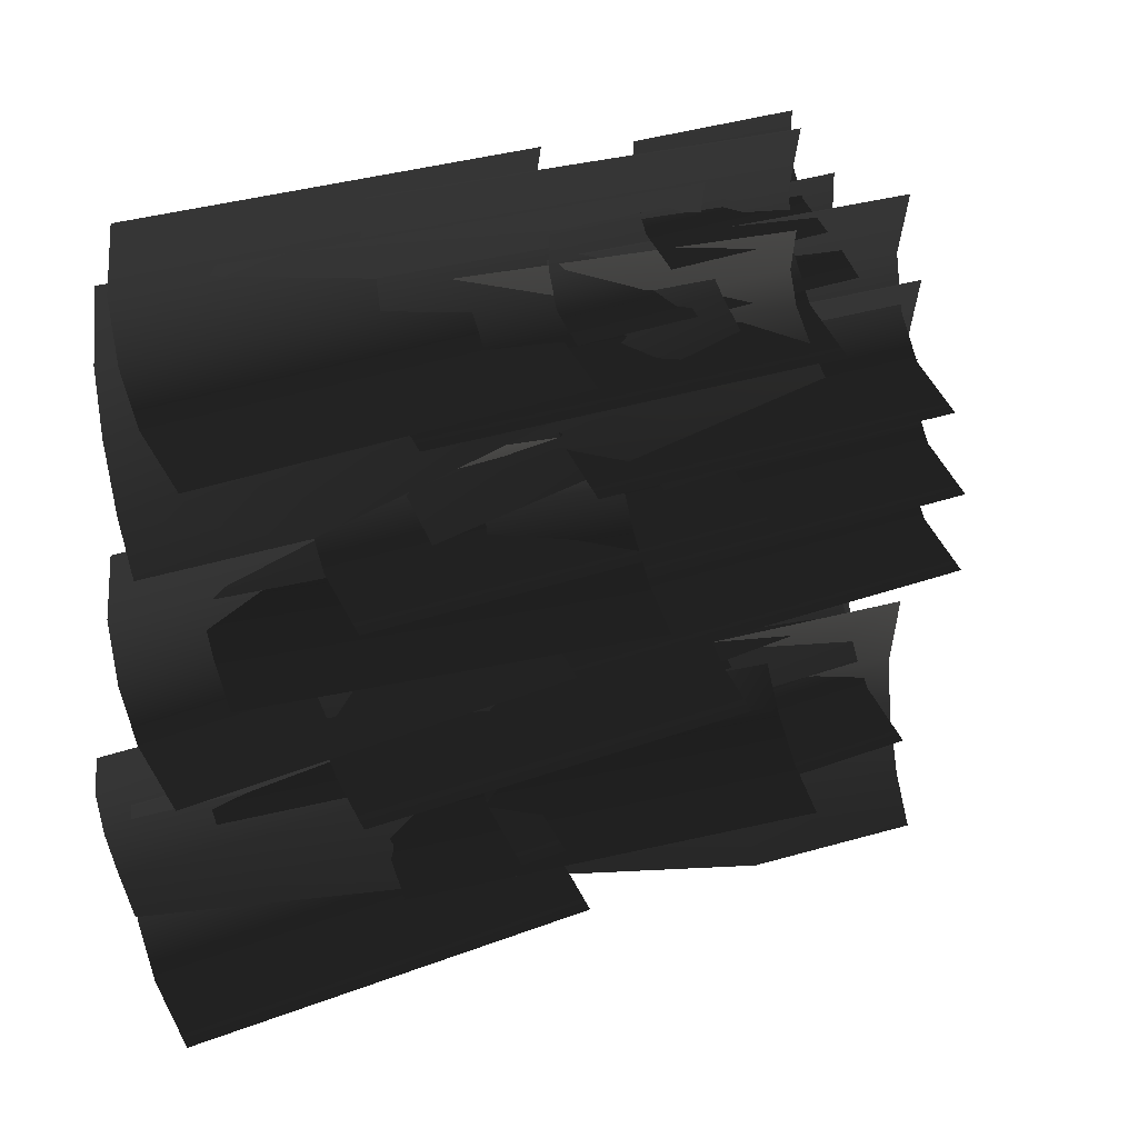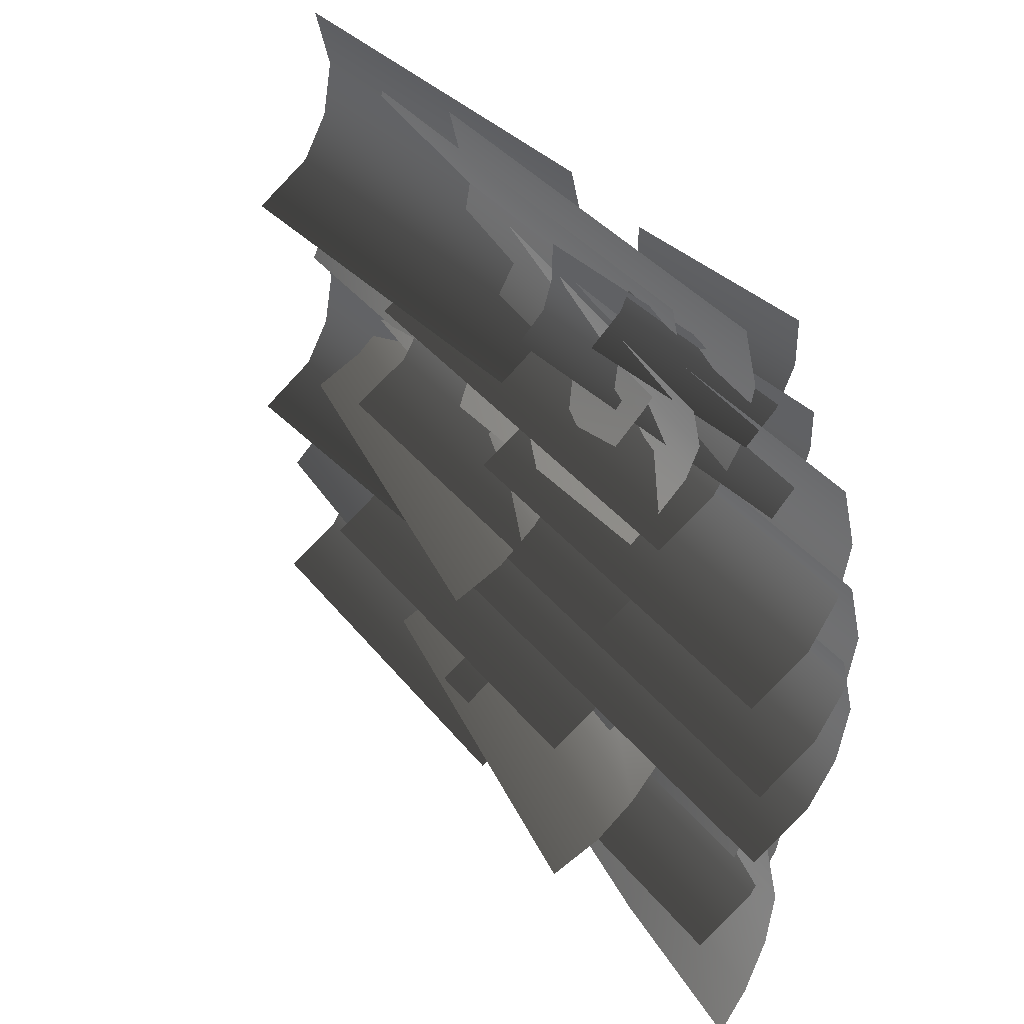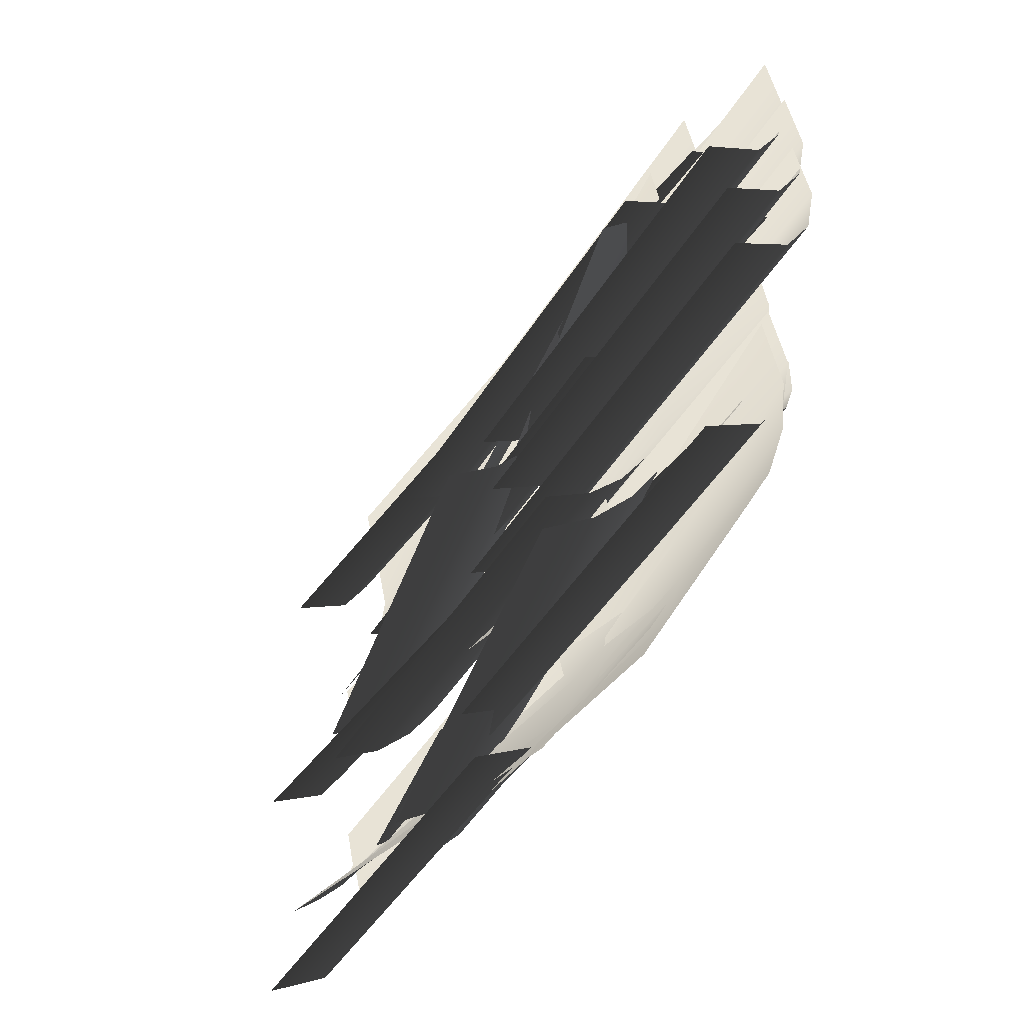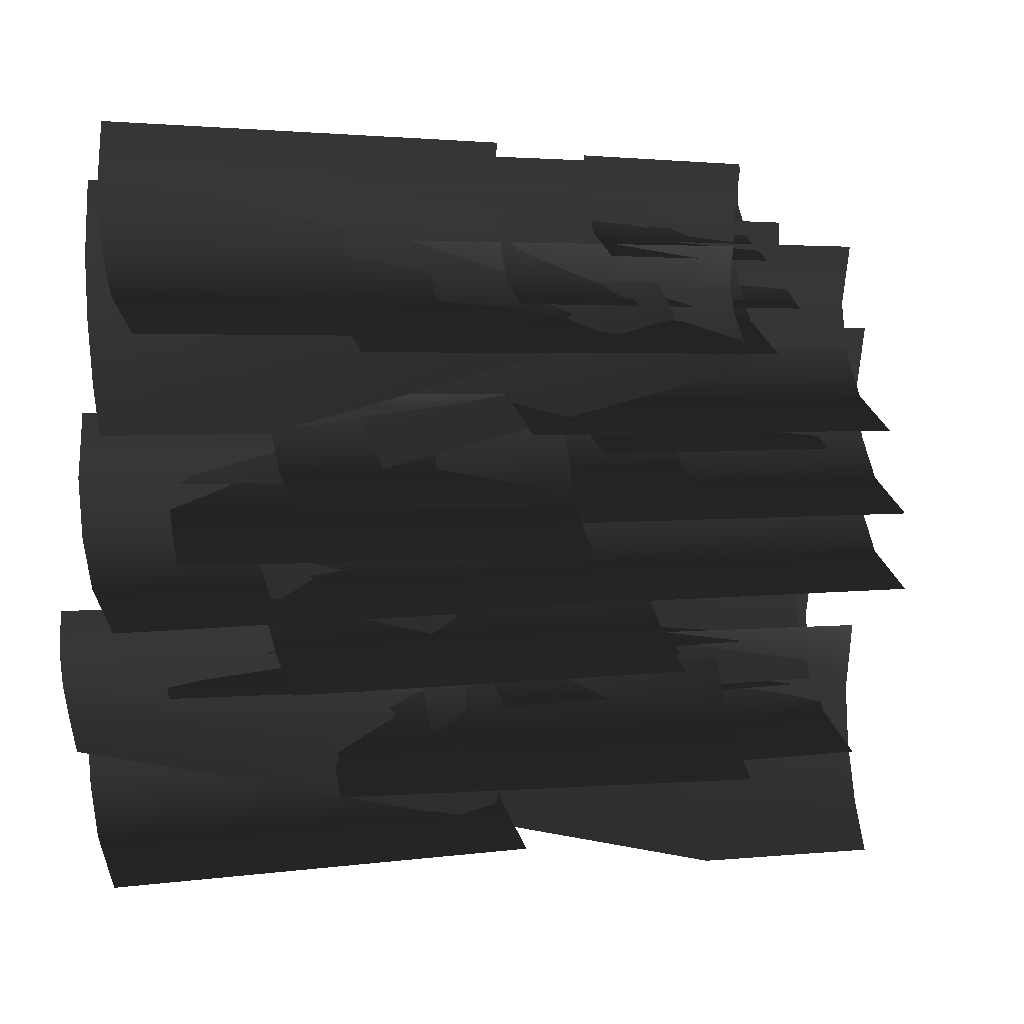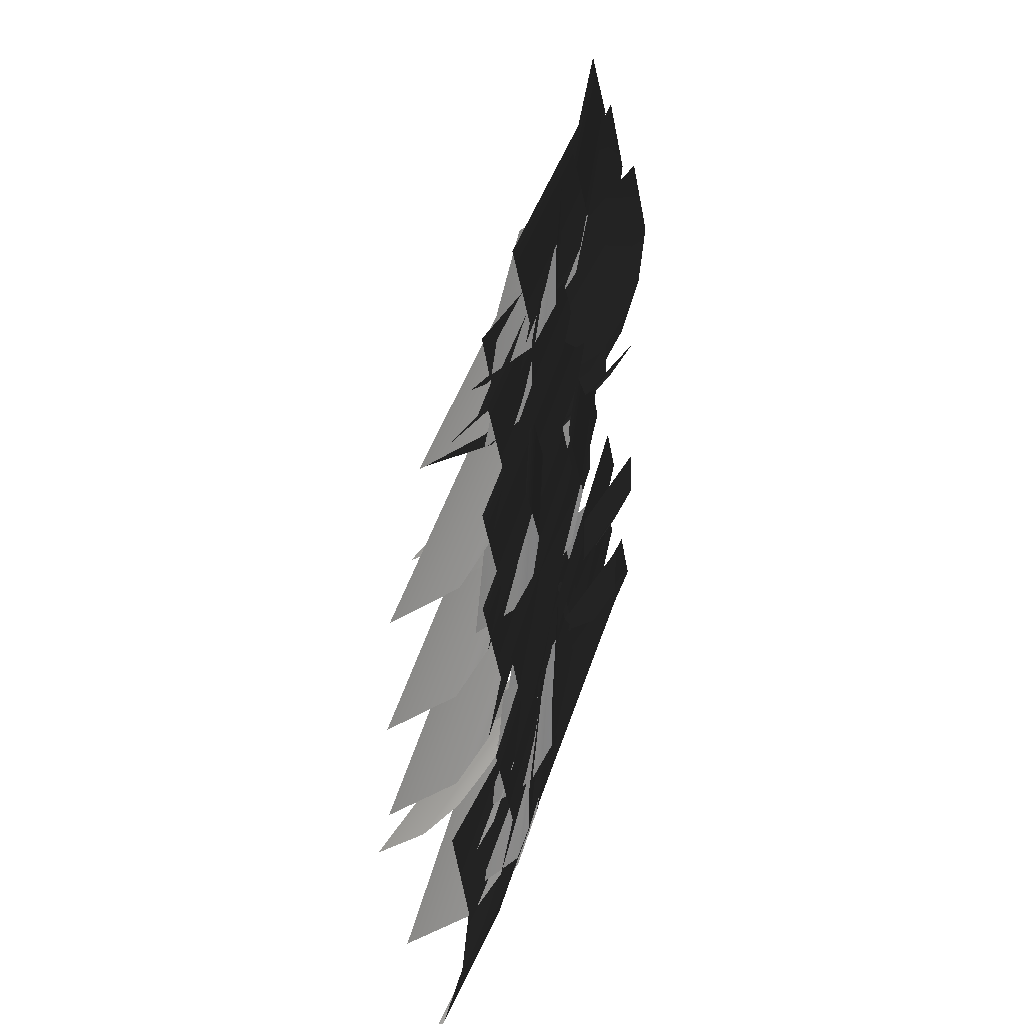
<metadata>
{"format":"obj","ext":"obj","renderer":"f3d","projection":"perspective","resolution":1024,"background":"white","views":[{"elev":22.6,"azim":-33.9,"up":"+Z"},{"elev":37.9,"azim":56.3,"up":"+Z"},{"elev":-46.2,"azim":60.1,"up":"+Z"},{"elev":3.5,"azim":-24.4,"up":"+Z"},{"elev":23.2,"azim":98.6,"up":"+Z"}]}
</metadata>
<code>
v 2.99 0.293 -1.08
v 2.99 0.3923 -1.494
v 0.1787 0.3923 -1.494
v 0.1787 0.293 -1.08
v 2.99 0.3214 -1.871
v 0.1787 0.3214 -1.871
v 0.1787 0.1401 -2.174
v 2.99 0.1401 -2.174
v 0.1787 -0.2519 -2.416
v 2.99 -0.2519 -2.416
v -2.283 0.4901 -1.801
v -1.161 0.3601 -1.801
v -1.188 0.1992 -2.127
v -2.302 0.3282 -2.127
v 1.71 -0.2953 -1.357
v 1.732 -0.1034 -1.179
v -1.134 0.4789 -1.392
v 1.751 0.06229 -0.9923
v -1.118 0.5207 -0.9889
v -2.27 0.6104 -1.392
v 1.761 0.144 -0.7789
v -1.117 0.4231 -0.5162
v -2.265 0.6535 -0.9889
v 1.754 0.09052 -0.5162
v -2.276 0.5572 -0.5162
v 2.076 0.4325 -0.4362
v 2.1 0.2026 -0.6053
v 0.7791 0.05957 -0.6053
v 0.7542 0.2895 -0.4362
v 2.062 0.5555 -0.1896
v 0.7409 0.4125 -0.1896
v 0.7409 0.4125 0.1081
v 2.062 0.5555 0.1081
v 0.6399 0.2306 -1.087
v 2.59 0.4675 -1.087
v 2.581 0.542 -1.371
v 0.6309 0.3051 -1.371
v 0.6347 0.2733 -1.6
v 2.585 0.5102 -1.6
v 0.6476 0.167 -1.811
v 2.598 0.4039 -1.811
v 0.6735 -0.04569 -1.961
v 2.624 0.1912 -1.961
v -0.5903 0.3306 -2.374
v 0.3954 0.3306 -2.374
v 0.3954 0.3306 -2.693
v -0.5903 0.3306 -2.693
v 0.3954 0.2708 -2.139
v -0.5903 0.2708 -2.139
v -1.697 0.3306 -2.374
v -1.697 0.3306 -2.693
v -0.5903 0.1508 -2.976
v 0.3954 0.1508 -2.976
v 1.122 0.1508 -2.976
v 1.122 0.3306 -2.693
v -1.697 0.1508 -2.976
v 0.3954 -0.09083 -3.236
v 1.122 -0.09083 -3.236
v 1.122 -0.4088 -3.438
v 0.3954 -0.4088 -3.438
v -0.5903 -0.09083 -3.236
v -0.5903 -0.4088 -3.438
v -1.697 -0.4088 -3.438
v -1.697 -0.09083 -3.236
v 2.358 0.3967 -0.775
v 2.374 0.2025 -0.9438
v 0.06761 0.0108 -0.9438
v 0.05147 0.205 -0.775
v 2.353 0.4664 -0.5611
v 0.04567 0.2747 -0.5611
v 0.04574 0.2739 -0.3114
v 2.353 0.4656 -0.3114
v -2.736 0.1926 0.1665
v 0.06858 0.3945 0.1665
v 0.06145 0.4935 -0.2481
v -2.743 0.2916 -0.2481
v -2.738 0.2208 -0.6247
v 0.06655 0.4227 -0.6247
v -2.725 0.04002 -0.9274
v 0.07957 0.2419 -0.9274
v 0.1077 -0.1491 -1.17
v -2.696 -0.351 -1.17
v 1.276 0.09405 -3.62
v 1.267 0.257 -3.294
v 2.425 0.257 -3.294
v 2.425 0.09405 -3.62
v -1.73 -0.06379 -2.85
v -1.73 0.1294 -2.671
v 1.254 0.3782 -2.885
v -1.73 0.2962 -2.485
v 1.243 0.4216 -2.482
v 2.425 0.3782 -2.885
v -1.73 0.3785 -2.272
v 1.23 0.3247 -2.009
v 2.425 0.4216 -2.482
v -1.73 0.3247 -2.009
v 2.425 0.3247 -2.009
v -0.9612 0.3002 -3.223
v 1.354 0.3002 -3.223
v 1.354 0.1054 -3.392
v -0.9612 0.1054 -3.392
v 1.354 0.3702 -3.01
v -0.9612 0.3701 -3.01
v 1.354 0.3694 -2.76
v -0.9612 0.3694 -2.76
v -0.9733 0.259 -3.337
v -1.009 0.03048 -3.507
v -2.322 0.2361 -3.507
v -2.286 0.4646 -3.337
v -2.267 0.5869 -3.091
v -0.9541 0.3812 -3.091
v -2.267 0.5869 -2.793
v -0.9541 0.3812 -2.793
v -0.007867 0.293 -3.255
v -0.007865 0.3923 -3.669
v -2.819 0.3923 -3.669
v -2.819 0.293 -3.255
v -0.007867 0.3214 -4.046
v -2.819 0.3214 -4.046
v -2.819 0.1401 -4.349
v -0.007866 0.1401 -4.349
v -2.819 -0.2519 -4.591
v -0.007867 -0.2519 -4.591
v -0.5185 0.293 -2.776
v 2.562 0.293 -2.776
v 2.562 0.3923 -3.191
v -0.5185 0.3923 -3.191
v -0.5185 0.3214 -3.568
v 2.562 0.3214 -3.568
v 2.562 0.1401 -3.87
v -0.5185 0.1401 -3.87
v 2.562 -0.2519 -4.112
v -0.5185 -0.2519 -4.112
v 0.9094 0.2072 -3.103
v 0.9094 0.2073 -3.421
v -0.05935 0.3891 -3.421
v -0.05936 0.3891 -3.103
v 0.8984 0.1485 -2.867
v -0.07037 0.3304 -2.867
v -1.147 0.5932 -3.421
v -1.147 0.5932 -3.103
v 0.8763 0.03054 -3.704
v 1.591 -0.1035 -3.704
v 1.624 0.07321 -3.421
v -0.09252 0.2124 -3.704
v -1.18 0.4165 -3.704
v 1.546 -0.341 -3.965
v 0.8317 -0.2069 -3.965
v 1.487 -0.6535 -4.166
v 0.773 -0.5194 -4.166
v -0.1957 -0.3376 -4.166
v -0.1371 -0.02508 -3.965
v -1.283 -0.1335 -4.166
v -1.225 0.179 -3.965
v 2.853 0.293 -0.4838
v 2.853 0.3923 -0.8985
v 0.04187 0.3923 -0.8985
v 0.04187 0.293 -0.4838
v 0.04187 0.3214 -1.275
v 2.853 0.3214 -1.275
v 0.04187 0.1401 -1.578
v 2.853 0.1401 -1.578
v 0.04187 -0.2519 -1.82
v 2.853 -0.2519 -1.82
v -2.792 0.257 -1.475
v -1.675 0.257 -1.475
v -1.684 0.09405 -1.801
v -2.792 0.09405 -1.801
v 1.218 -0.06379 -1.031
v 1.218 0.1294 -0.8524
v -1.662 0.3782 -1.066
v 1.218 0.2962 -0.6662
v -1.651 0.4216 -0.6628
v -2.792 0.3782 -1.066
v 1.218 0.3785 -0.4528
v -1.639 0.3246 -0.1901
v -2.792 0.4216 -0.6628
v 1.218 0.3246 -0.1901
v -2.792 0.3246 -0.1901
v 1.373 0.293 -0.9574
v 1.373 0.3923 -1.372
v -1.599 0.3923 -1.372
v -1.599 0.293 -0.9574
v 1.373 0.3214 -1.749
v -1.599 0.3214 -1.749
v -1.599 0.1401 -2.051
v 1.373 0.1401 -2.051
v -1.599 -0.2519 -2.293
v 1.373 -0.2519 -2.293
v -1.544 0.4548 -1.869
v -1.544 0.4547 -1.551
v -0.6089 0.2793 -1.551
v -0.6089 0.2793 -1.869
v -0.6199 0.2206 -1.315
v -1.555 0.396 -1.315
v 0.4409 0.08223 -1.551
v 0.4409 0.08227 -1.869
v -0.6421 0.1026 -2.152
v -1.577 0.278 -2.152
v -2.233 0.5842 -1.869
v -2.267 0.4074 -2.152
v 0.4077 -0.09447 -2.152
v -1.622 0.04059 -2.413
v -2.311 0.17 -2.413
v -2.37 -0.1425 -2.614
v -1.68 -0.2719 -2.614
v -0.6866 -0.1349 -2.413
v -0.7453 -0.4474 -2.614
v 0.3631 -0.3319 -2.413
v 0.3045 -0.6445 -2.614
v 1.513 0.1428 -4.529
v 2.75 -0.0004156 -4.529
v 2.731 -0.1623 -4.854
v 1.504 -0.02016 -4.854
v -1.727 0.1951 -4.085
v -1.705 0.3871 -3.906
v 1.513 0.2648 -4.12
v -1.686 0.5528 -3.72
v 1.506 0.3093 -3.717
v 2.764 0.12 -4.12
v -1.676 0.6345 -3.507
v 1.481 0.2146 -3.244
v 2.769 0.163 -3.717
v -1.682 0.581 -3.244
v 2.758 0.06677 -3.244
v 0.687 0.2822 -3.164
v 2.143 0.4398 -3.164
v 2.168 0.2099 -3.333
v 0.7119 0.05229 -3.333
v 2.13 0.5628 -2.917
v 0.6737 0.4053 -2.917
v 2.13 0.5628 -2.62
v 0.6737 0.4053 -2.62
v -0.04982 0.001048 -3.672
v -0.06596 0.1952 -3.503
v 2.476 0.4065 -3.503
v 2.492 0.2123 -3.672
v 2.47 0.4762 -3.289
v -0.07175 0.2649 -3.289
v -0.07169 0.2641 -3.039
v 2.47 0.4754 -3.039
v -2.878 0.1823 -1.66
v 0.2113 0.4048 -1.66
v 0.2042 0.5038 -2.074
v -2.885 0.2813 -2.074
v -2.88 0.2105 -2.451
v 0.2093 0.433 -2.451
v -2.867 0.02975 -2.754
v 0.2223 0.2522 -2.754
v -2.839 -0.3613 -2.996
v 0.2505 -0.1388 -2.996
v -0.1012 0.293 -1.624
v 2.996 0.293 -1.624
v 2.996 0.3923 -2.039
v -0.1012 0.3923 -2.039
v -0.1012 0.3214 -2.415
v 2.996 0.3214 -2.415
v 2.996 0.1401 -2.718
v -0.1012 0.1401 -2.718
v 2.996 -0.2519 -2.96
v -0.1012 -0.2519 -2.96
v 1.422 0.257 -4.202
v 1.422 0.09406 -4.528
v 0.2006 0.09406 -4.528
v 0.1912 0.257 -4.202
v -2.996 -0.06379 -3.758
v -2.996 0.1294 -3.58
v 0.177 0.3782 -3.794
v -2.996 0.2962 -3.394
v 0.1649 0.4216 -3.391
v 1.422 0.3782 -3.794
v -2.996 0.3785 -3.181
v 0.1515 0.3247 -2.918
v 1.422 0.4216 -3.391
v -2.996 0.3247 -2.918
v 1.422 0.3247 -2.918
v -1.173 0.293 0.06107
v 1.924 0.293 0.06107
v 1.924 0.3923 -0.3536
v -1.173 0.3923 -0.3536
v -1.173 0.3214 -0.7302
v 1.924 0.3214 -0.7302
v 1.924 0.1401 -1.033
v -1.173 0.1401 -1.033
v 1.924 -0.2519 -1.275
v -1.173 -0.2519 -1.275
g Ivy_03_(8)_5670_67
f 1 3 2
f 1 4 3
f 3 5 2
f 3 6 5
f 5 6 7
f 5 7 8
f 8 7 9
f 8 9 10
f 11 13 12
f 11 14 13
f 15 12 13
f 16 12 15
f 16 17 12
f 18 17 16
f 18 19 17
f 20 12 17
f 20 11 12
f 21 19 18
f 21 22 19
f 23 17 19
f 23 20 17
f 22 23 19
f 24 22 21
f 22 25 23
f 26 28 27
f 26 29 28
f 30 29 26
f 30 31 29
f 30 32 31
f 30 33 32
f 34 36 35
f 34 37 36
f 36 37 38
f 36 38 39
f 39 38 40
f 39 40 41
f 41 40 42
f 41 42 43
f 44 46 45
f 44 47 46
f 48 44 45
f 48 49 44
f 50 47 44
f 50 51 47
f 46 47 52
f 51 52 47
f 46 52 53
f 46 53 54
f 46 54 55
f 51 56 52
f 54 53 57
f 52 57 53
f 54 57 58
f 57 59 58
f 57 60 59
f 61 60 57
f 52 61 57
f 61 62 60
f 61 63 62
f 61 64 63
f 52 64 61
f 52 56 64
f 65 67 66
f 65 68 67
f 69 68 65
f 69 70 68
f 71 70 69
f 71 69 72
f 73 75 74
f 73 76 75
f 75 76 77
f 75 77 78
f 78 77 79
f 78 79 80
f 81 80 79
f 81 79 82
f 83 85 84
f 83 86 85
f 87 83 84
f 84 88 87
f 84 89 88
f 89 90 88
f 89 91 90
f 92 84 85
f 92 89 84
f 93 90 91
f 93 91 94
f 95 89 92
f 95 91 89
f 96 93 94
f 97 91 95
f 97 94 91
f 98 100 99
f 98 101 100
f 102 98 99
f 102 103 98
f 104 103 102
f 104 105 103
f 106 108 107
f 106 109 108
f 110 109 106
f 110 106 111
f 112 110 111
f 112 111 113
f 114 116 115
f 114 117 116
f 116 118 115
f 116 119 118
f 118 119 120
f 118 120 121
f 121 120 122
f 121 122 123
f 124 126 125
f 124 127 126
f 126 127 128
f 126 128 129
f 128 130 129
f 128 131 130
f 131 132 130
f 131 133 132
f 134 136 135
f 134 137 136
f 138 137 134
f 138 139 137
f 137 140 136
f 137 141 140
f 136 142 135
f 135 142 143
f 135 143 144
f 136 145 142
f 140 145 136
f 140 146 145
f 142 147 143
f 142 148 147
f 145 148 142
f 148 149 147
f 148 150 149
f 148 151 150
f 148 152 151
f 145 152 148
f 146 152 145
f 152 153 151
f 152 154 153
f 146 154 152
f 155 157 156
f 155 158 157
f 156 157 159
f 156 159 160
f 160 159 161
f 160 161 162
f 162 161 163
f 162 163 164
f 165 167 166
f 165 168 167
f 169 166 167
f 170 166 169
f 170 171 166
f 172 171 170
f 172 173 171
f 166 174 165
f 166 171 174
f 175 173 172
f 175 176 173
f 177 171 173
f 177 174 171
f 178 176 175
f 179 173 176
f 179 177 173
f 180 182 181
f 180 183 182
f 182 184 181
f 182 185 184
f 184 185 186
f 184 186 187
f 187 186 188
f 187 188 189
f 190 192 191
f 190 193 192
f 191 192 194
f 191 194 195
f 193 196 192
f 193 197 196
f 190 198 193
f 190 199 198
f 199 190 200
f 199 200 201
f 202 193 198
f 202 197 193
f 201 203 199
f 201 204 203
f 205 203 204
f 205 206 203
f 206 207 203
f 207 199 203
f 207 198 199
f 206 208 207
f 208 209 207
f 209 198 207
f 209 202 198
f 208 210 209
f 211 213 212
f 211 214 213
f 215 214 211
f 211 216 215
f 211 217 216
f 217 211 212
f 217 218 216
f 217 219 218
f 217 212 220
f 221 218 219
f 221 219 222
f 217 223 219
f 217 220 223
f 224 221 222
f 219 225 222
f 219 223 225
f 226 228 227
f 226 229 228
f 226 227 230
f 226 230 231
f 232 231 230
f 232 233 231
f 234 236 235
f 234 237 236
f 235 236 238
f 235 238 239
f 240 239 238
f 240 238 241
f 242 244 243
f 242 245 244
f 244 245 246
f 244 246 247
f 247 246 248
f 247 248 249
f 249 248 250
f 249 250 251
f 252 254 253
f 252 255 254
f 256 254 255
f 256 257 254
f 256 258 257
f 256 259 258
f 259 260 258
f 259 261 260
f 262 264 263
f 262 265 264
f 266 264 265
f 265 267 266
f 265 268 267
f 268 269 267
f 268 270 269
f 271 265 262
f 271 268 265
f 272 269 270
f 272 270 273
f 274 268 271
f 274 270 268
f 275 272 273
f 276 270 274
f 276 273 270
f 277 279 278
f 277 280 279
f 279 280 281
f 279 281 282
f 281 283 282
f 281 284 283
f 284 285 283
f 284 286 285

</code>
